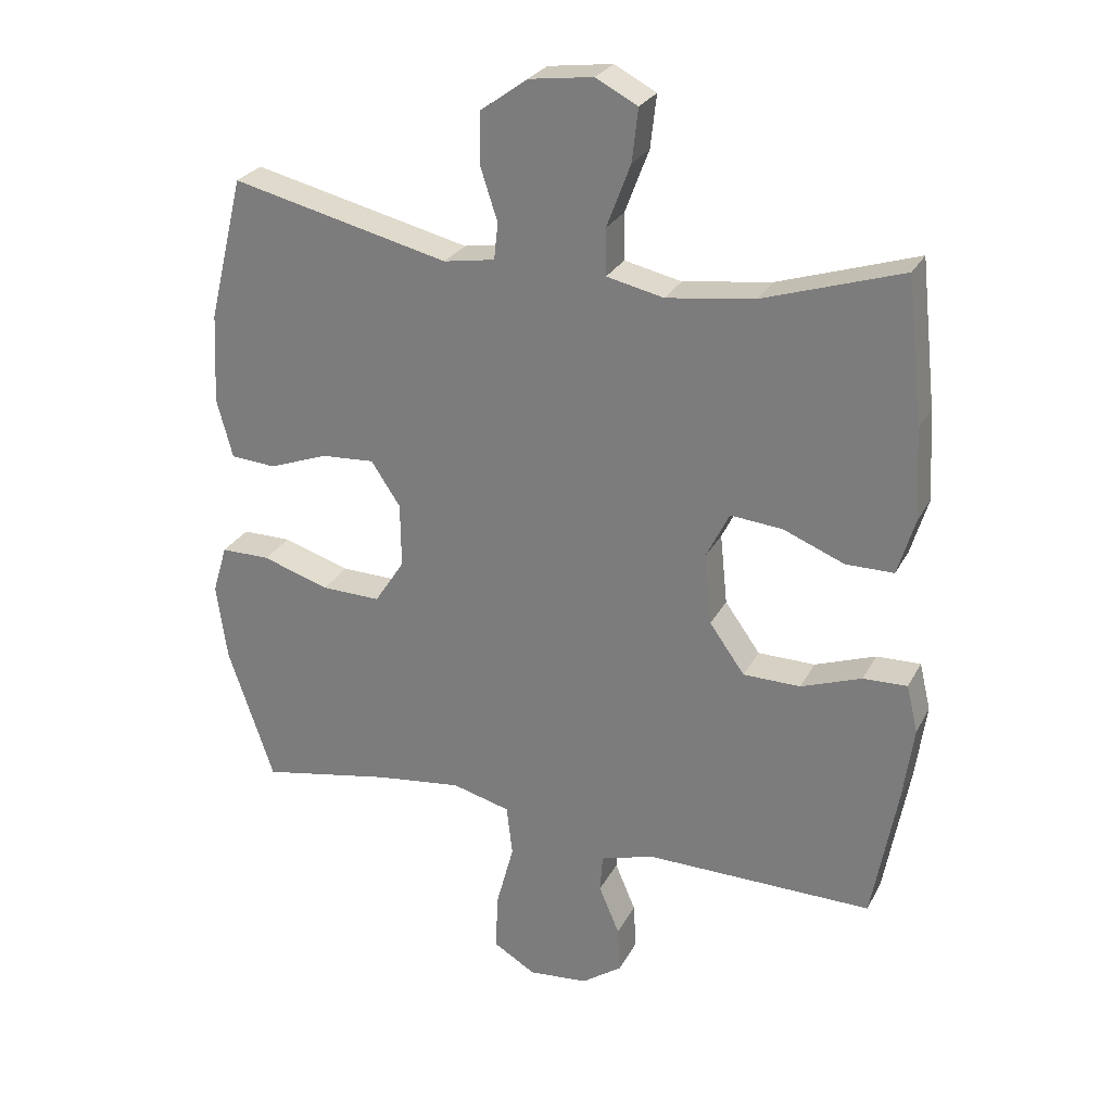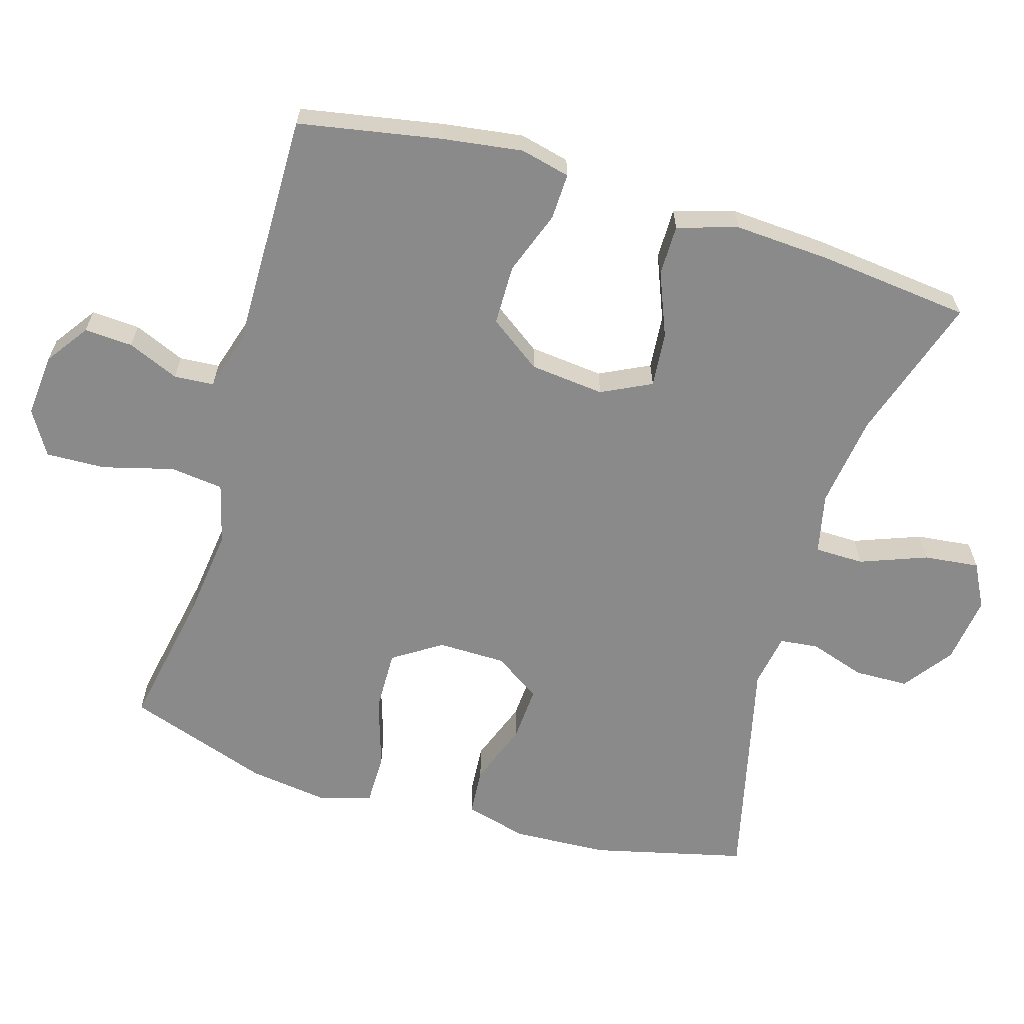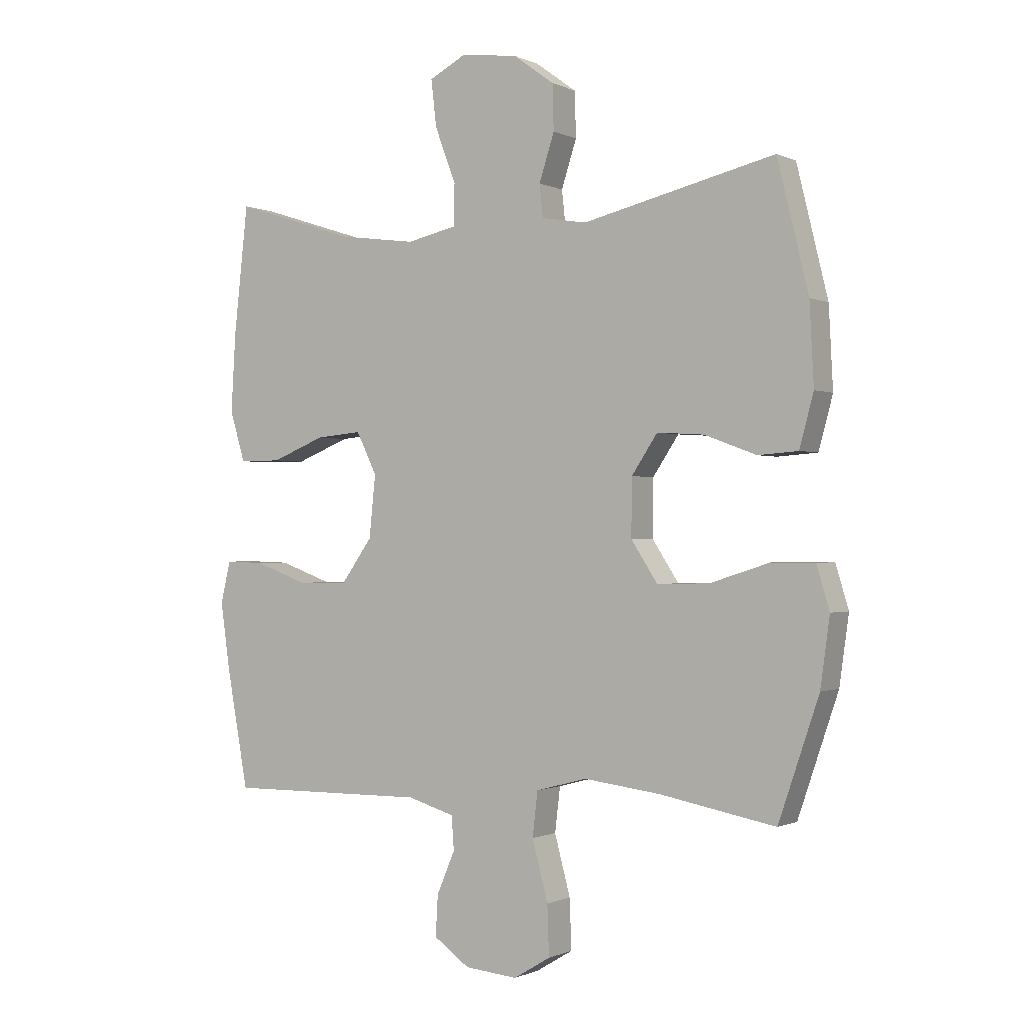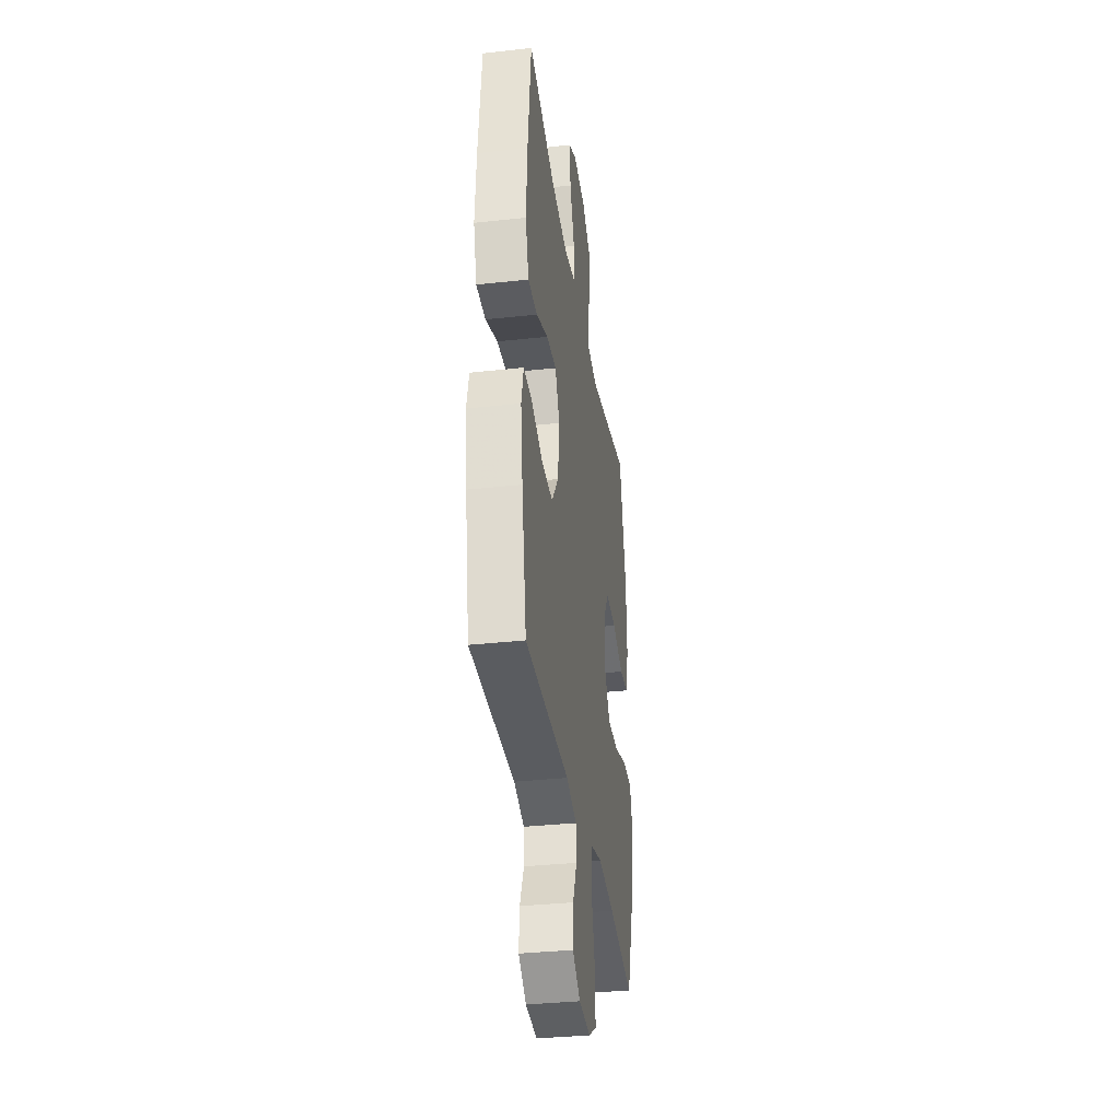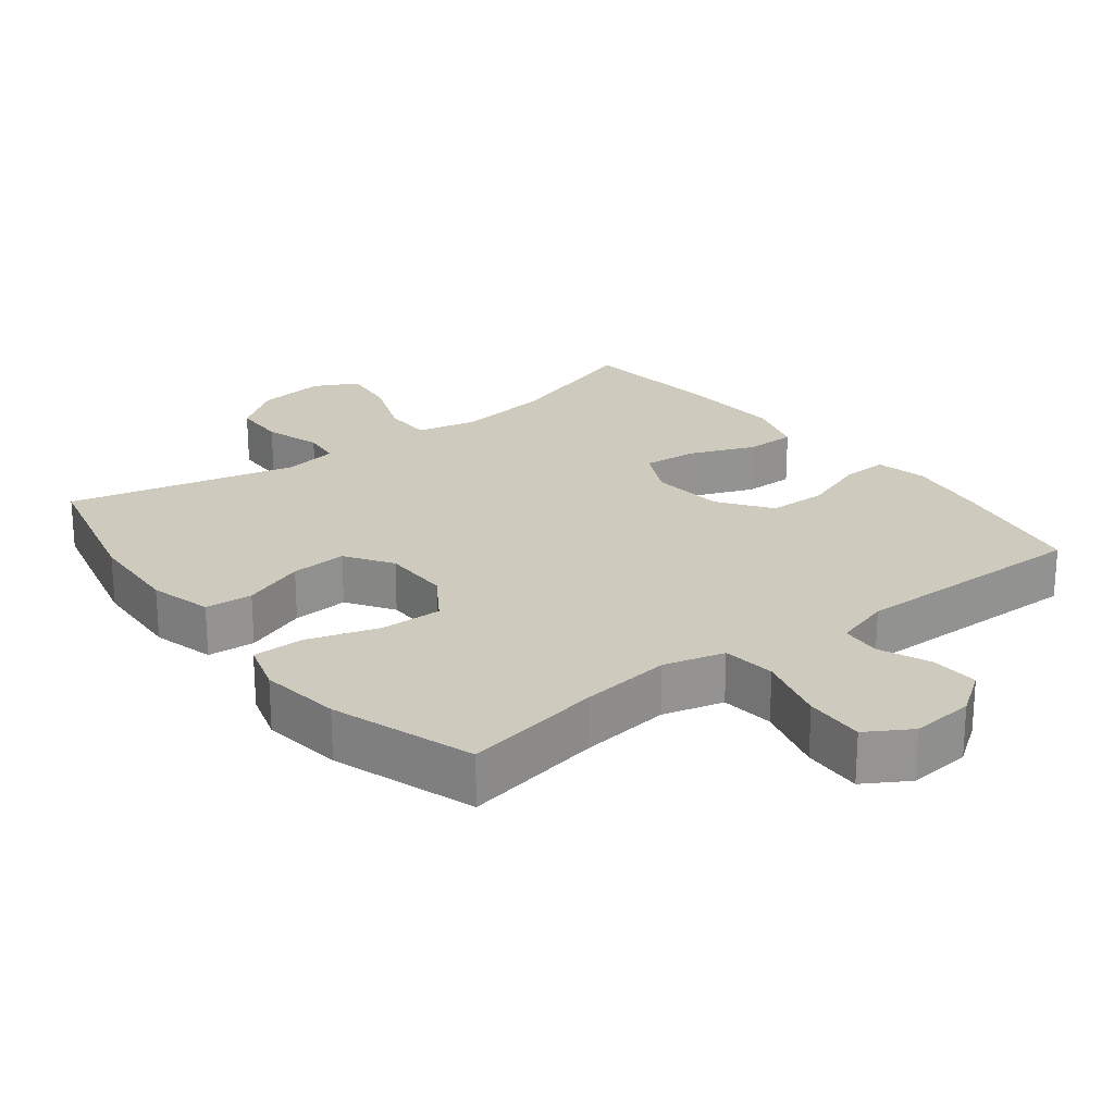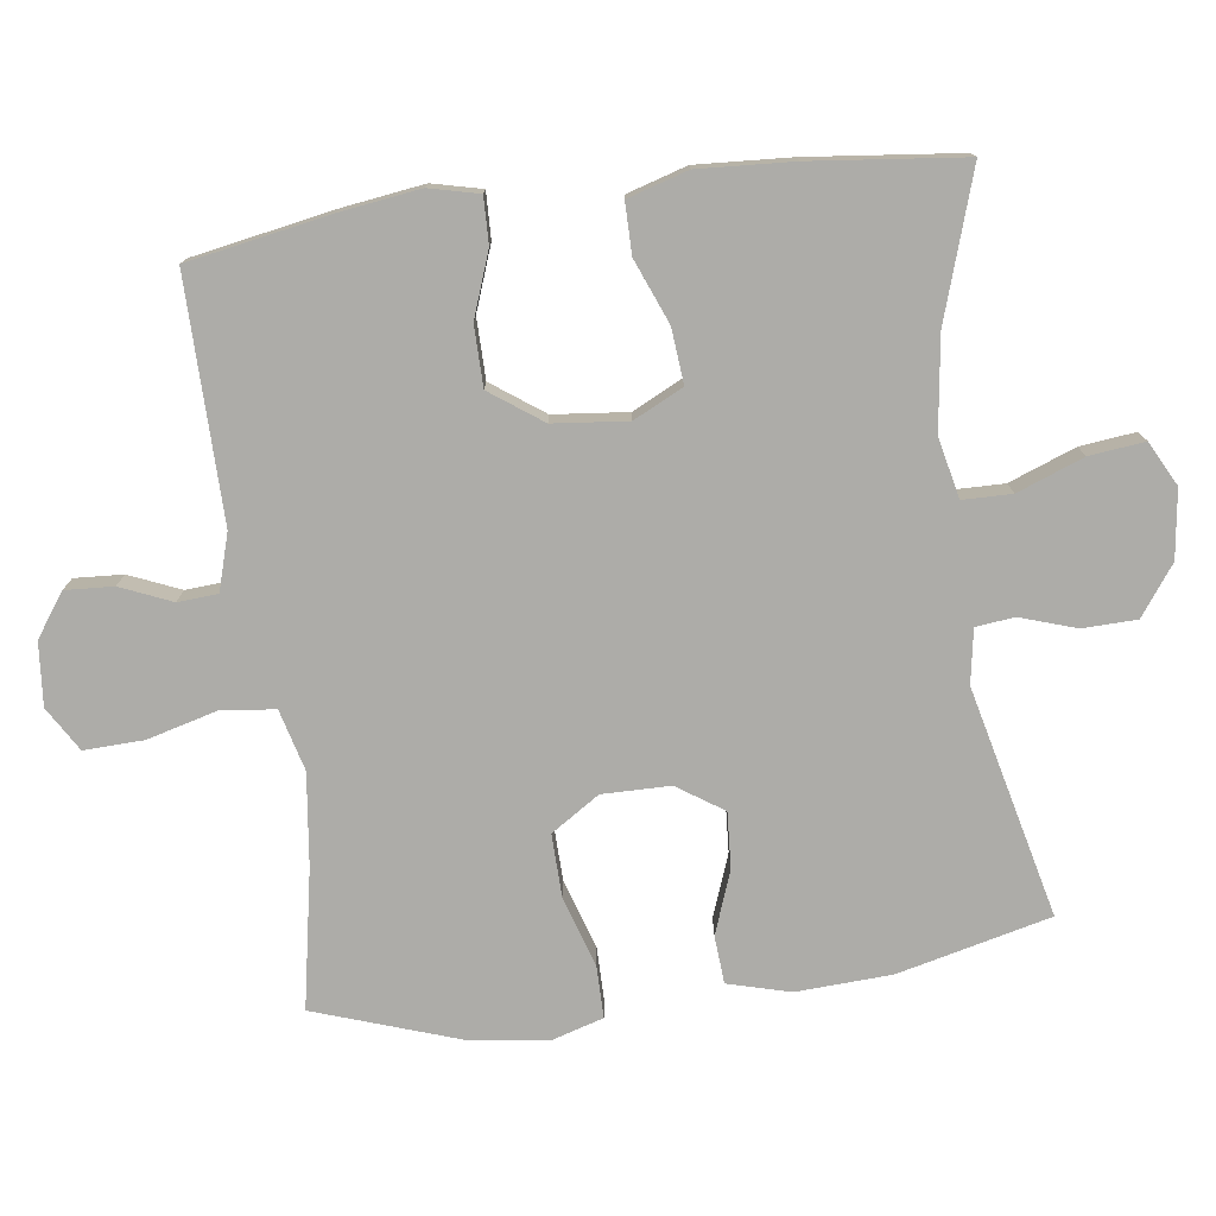
<metadata>
{"format":"obj","ext":"obj","renderer":"f3d","projection":"perspective","resolution":1024,"background":"white","views":[{"elev":26.7,"azim":-157.4,"up":"+Z"},{"elev":-63.4,"azim":-106.6,"up":"+Y"},{"elev":-0.7,"azim":31.7,"up":"+Z"},{"elev":-34.5,"azim":-81.6,"up":"+Z"},{"elev":23.2,"azim":142.3,"up":"+Y"},{"elev":-76.6,"azim":-82.4,"up":"+Y"}]}
</metadata>
<code>
v 0.5 0.07 -0.5
v 0.302 0.07 -0.463
v 0.172 0.07 -0.447
v 0.085 0.07 -0.47
v 0.076 0.07 -0.546
v 0.103 0.07 -0.647
v 0.106 0.07 -0.732
v 0.043 0.07 -0.77
v -0.047 0.07 -0.762
v -0.108 0.07 -0.719
v -0.104 0.07 -0.65
v -0.073 0.07 -0.577
v -0.077 0.07 -0.52
v -0.157 0.07 -0.496
v -0.5 0.07 -0.5
v -0.537 0.07 -0.297
v -0.553 0.07 -0.183
v -0.536 0.07 -0.112
v -0.47 0.07 -0.114
v -0.379 0.07 -0.147
v -0.293 0.07 -0.146
v -0.24 0.07 -0.072
v -0.229 0.07 0.034
v -0.264 0.07 0.105
v -0.342 0.07 0.098
v -0.434 0.07 0.061
v -0.506 0.07 0.061
v -0.532 0.07 0.147
v -0.524 0.07 0.282
v -0.5 0.07 0.5
v -0.292 0.07 0.433
v -0.159 0.07 0.415
v -0.073 0.07 0.434
v -0.072 0.07 0.504
v -0.108 0.07 0.599
v -0.117 0.07 0.678
v -0.054 0.07 0.711
v 0.043 0.07 0.698
v 0.113 0.07 0.647
v 0.115 0.07 0.57
v 0.089 0.07 0.49
v 0.095 0.07 0.435
v 0.172 0.07 0.422
v 0.5 0.07 0.5
v 0.553 0.07 0.282
v 0.56 0.07 0.146
v 0.536 0.07 0.057
v 0.468 0.07 0.052
v 0.379 0.07 0.085
v 0.299 0.07 0.09
v 0.255 0.07 0.024
v 0.254 0.07 -0.073
v 0.299 0.07 -0.142
v 0.388 0.07 -0.14
v 0.489 0.07 -0.108
v 0.563 0.07 -0.108
v 0.585 0.07 -0.181
v 0.569 0.07 -0.297
v 0.5 0 -0.5
v 0.302 0 -0.463
v 0.172 0 -0.447
v 0.085 0 -0.47
v 0.076 0 -0.546
v 0.103 0 -0.647
v 0.106 0 -0.732
v 0.043 0 -0.77
v -0.047 0 -0.762
v -0.108 0 -0.719
v -0.104 0 -0.65
v -0.073 0 -0.577
v -0.077 0 -0.52
v -0.157 0 -0.496
v -0.5 0 -0.5
v -0.537 0 -0.297
v -0.553 0 -0.183
v -0.536 0 -0.112
v -0.47 0 -0.114
v -0.379 0 -0.147
v -0.293 0 -0.146
v -0.24 0 -0.072
v -0.229 0 0.034
v -0.264 0 0.105
v -0.342 0 0.098
v -0.434 0 0.061
v -0.506 0 0.061
v -0.532 0 0.147
v -0.524 0 0.282
v -0.5 0 0.5
v -0.292 0 0.433
v -0.159 0 0.415
v -0.073 0 0.434
v -0.072 0 0.504
v -0.108 0 0.599
v -0.117 0 0.678
v -0.054 0 0.711
v 0.043 0 0.698
v 0.113 0 0.647
v 0.115 0 0.57
v 0.089 0 0.49
v 0.095 0 0.435
v 0.172 0 0.422
v 0.5 0 0.5
v 0.553 0 0.282
v 0.56 0 0.146
v 0.536 0 0.057
v 0.468 0 0.052
v 0.379 0 0.085
v 0.299 0 0.09
v 0.255 0 0.024
v 0.254 0 -0.073
v 0.299 0 -0.142
v 0.388 0 -0.14
v 0.489 0 -0.108
v 0.563 0 -0.108
v 0.585 0 -0.181
v 0.569 0 -0.297
f 57 58 1 2
f 54 55 56 57
f 53 54 57 2
f 52 53 2 3
f 51 52 3 4
f 46 47 48 49
f 46 49 50
f 43 44 45 46
f 42 43 46 50
f 38 39 40 41
f 38 41 42
f 37 38 42
f 34 35 36 37
f 33 34 37 42
f 32 33 42 50
f 28 29 30 31
f 25 26 27 28
f 24 25 28 31
f 23 24 31 32
f 17 18 19 20
f 17 20 21
f 14 15 16 17
f 13 14 17 21
f 9 10 11 12
f 9 12 13
f 8 9 13
f 5 6 7 8
f 4 5 8 13
f 51 4 13 21
f 22 23 32 50
f 21 22 50 51
f 60 59 116 115
f 115 114 113 112
f 60 115 112 111
f 61 60 111 110
f 62 61 110 109
f 107 106 105 104
f 108 107 104
f 104 103 102 101
f 108 104 101 100
f 99 98 97 96
f 100 99 96
f 100 96 95
f 95 94 93 92
f 100 95 92 91
f 108 100 91 90
f 89 88 87 86
f 86 85 84 83
f 89 86 83 82
f 90 89 82 81
f 78 77 76 75
f 79 78 75
f 75 74 73 72
f 79 75 72 71
f 70 69 68 67
f 71 70 67
f 71 67 66
f 66 65 64 63
f 71 66 63 62
f 79 71 62 109
f 108 90 81 80
f 109 108 80 79
f 1 59 60 2
f 2 60 61 3
f 3 61 62 4
f 4 62 63 5
f 5 63 64 6
f 6 64 65 7
f 7 65 66 8
f 8 66 67 9
f 9 67 68 10
f 10 68 69 11
f 11 69 70 12
f 12 70 71 13
f 13 71 72 14
f 14 72 73 15
f 15 73 74 16
f 16 74 75 17
f 17 75 76 18
f 18 76 77 19
f 19 77 78 20
f 20 78 79 21
f 21 79 80 22
f 22 80 81 23
f 23 81 82 24
f 24 82 83 25
f 25 83 84 26
f 26 84 85 27
f 27 85 86 28
f 28 86 87 29
f 29 87 88 30
f 30 88 89 31
f 31 89 90 32
f 32 90 91 33
f 33 91 92 34
f 34 92 93 35
f 35 93 94 36
f 36 94 95 37
f 37 95 96 38
f 38 96 97 39
f 39 97 98 40
f 40 98 99 41
f 41 99 100 42
f 42 100 101 43
f 43 101 102 44
f 44 102 103 45
f 45 103 104 46
f 46 104 105 47
f 47 105 106 48
f 48 106 107 49
f 49 107 108 50
f 50 108 109 51
f 51 109 110 52
f 52 110 111 53
f 53 111 112 54
f 54 112 113 55
f 55 113 114 56
f 56 114 115 57
f 57 115 116 58
f 58 116 59 1

</code>
